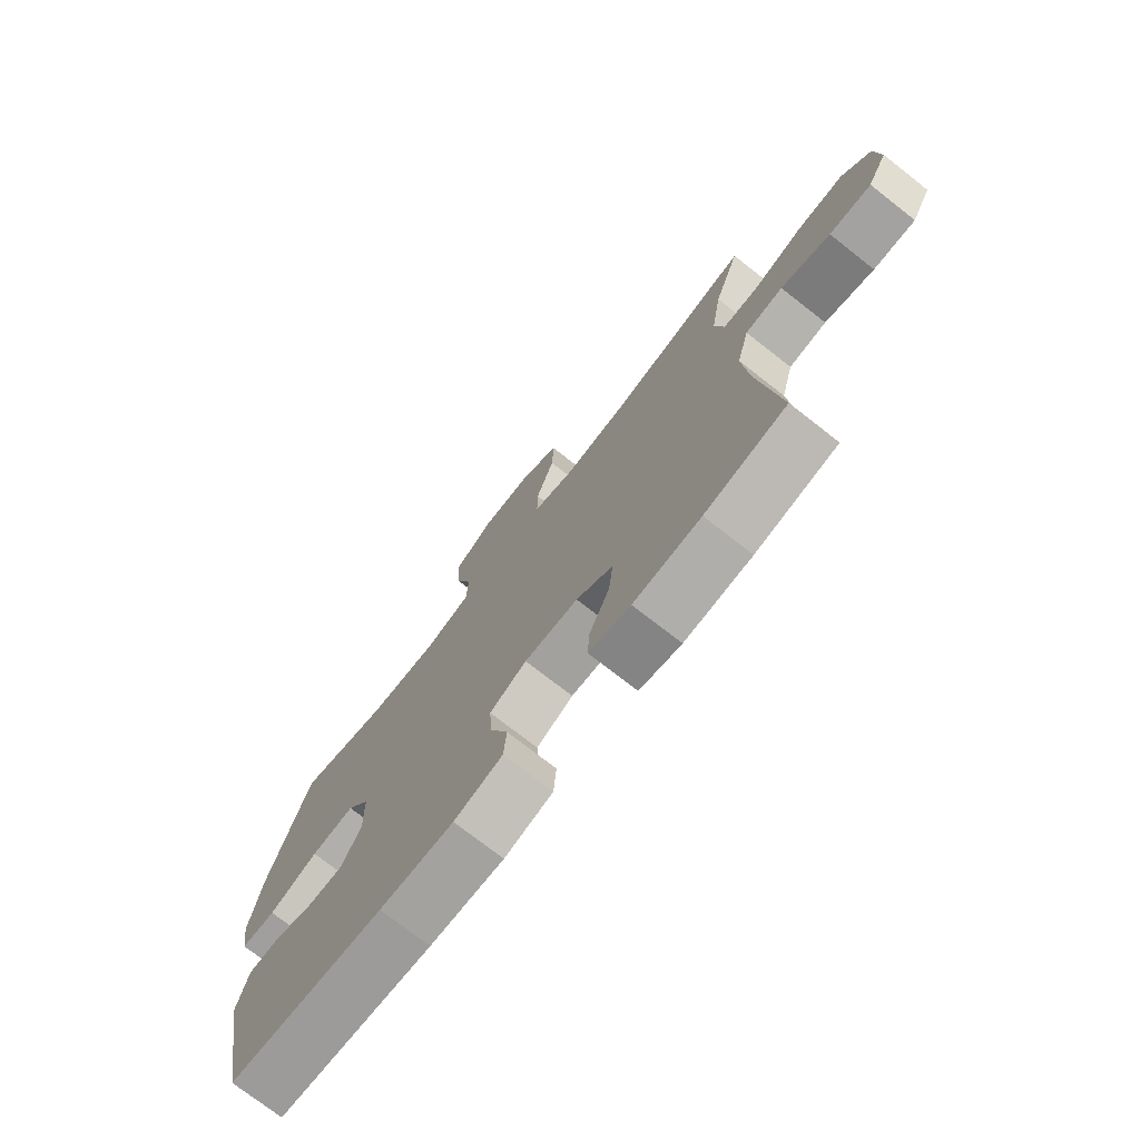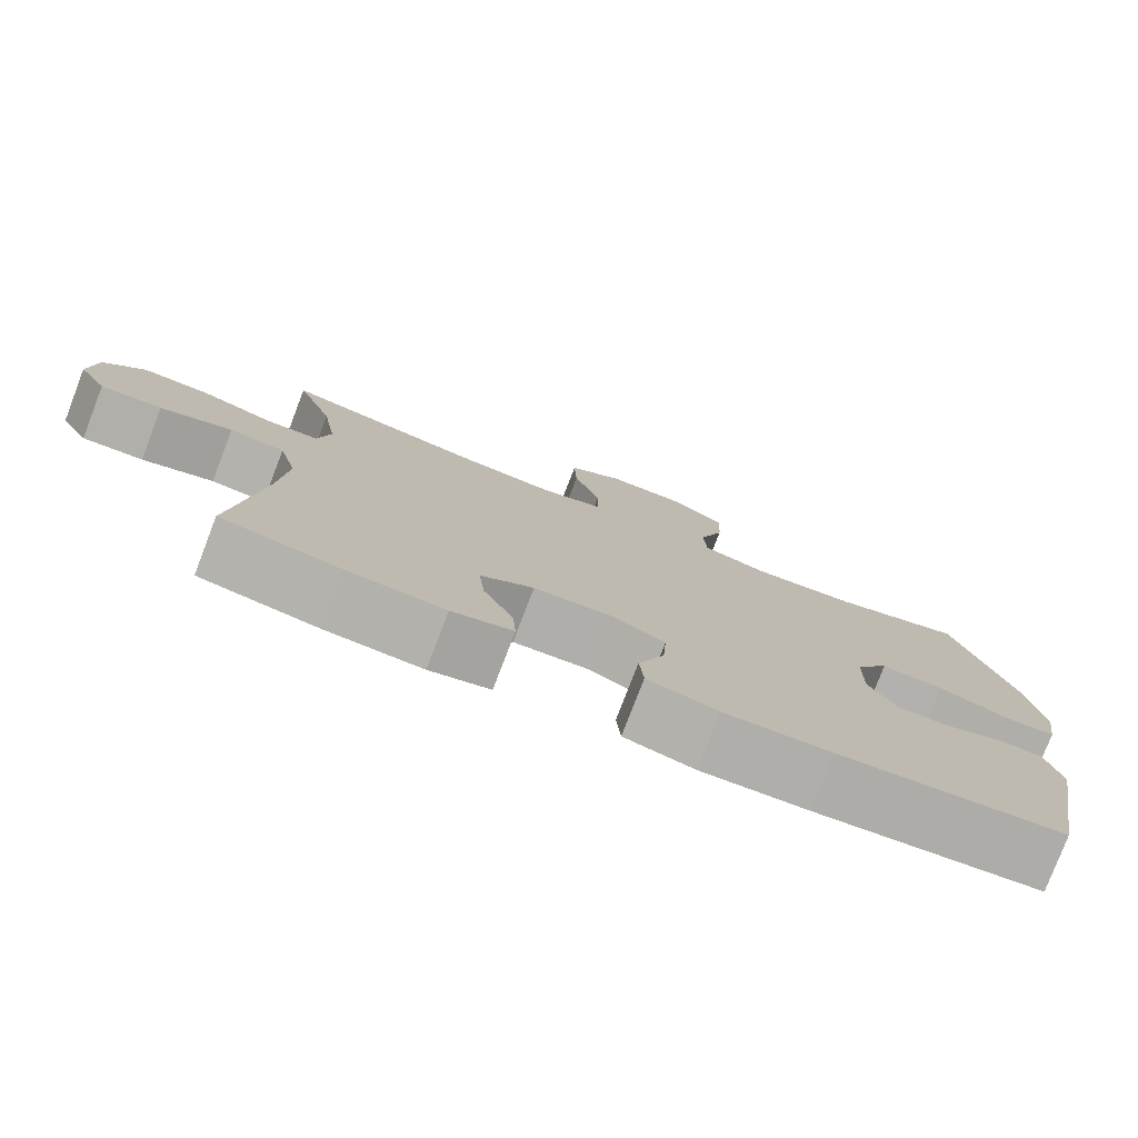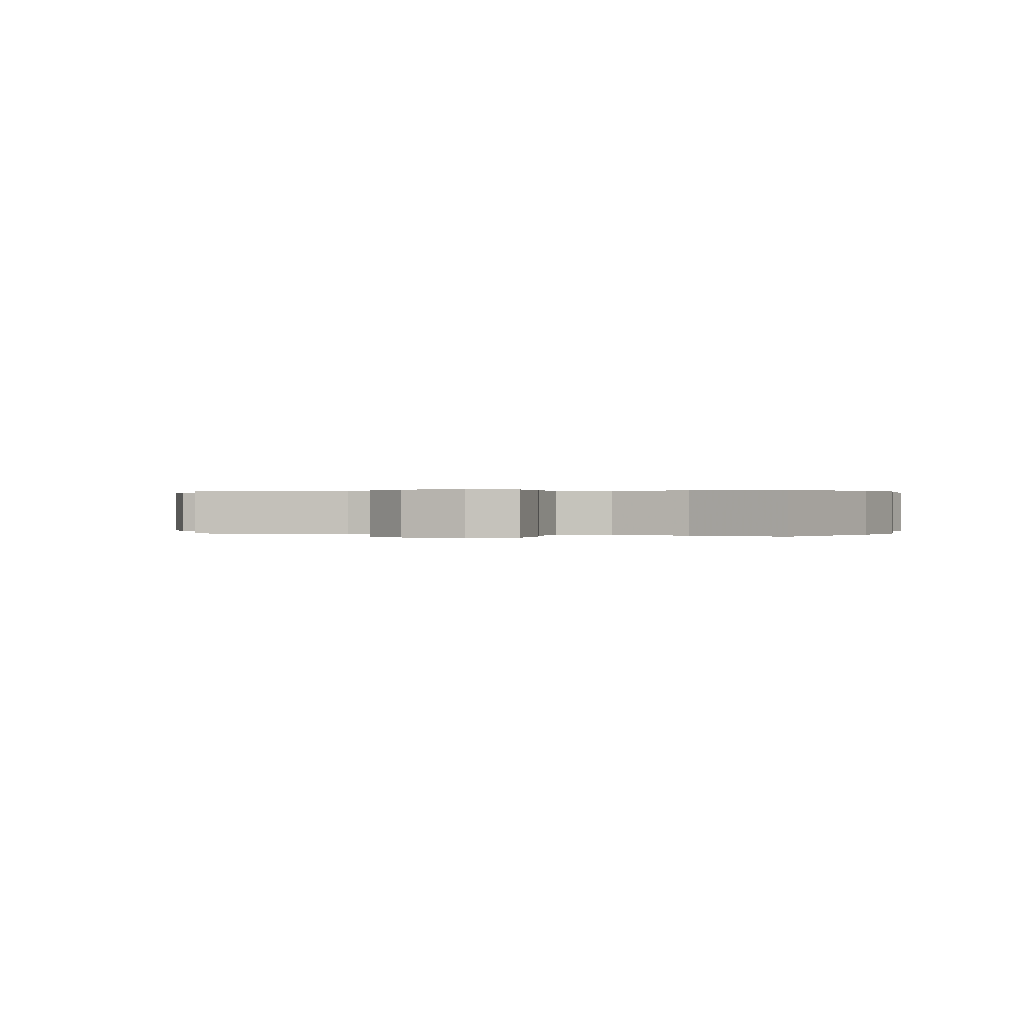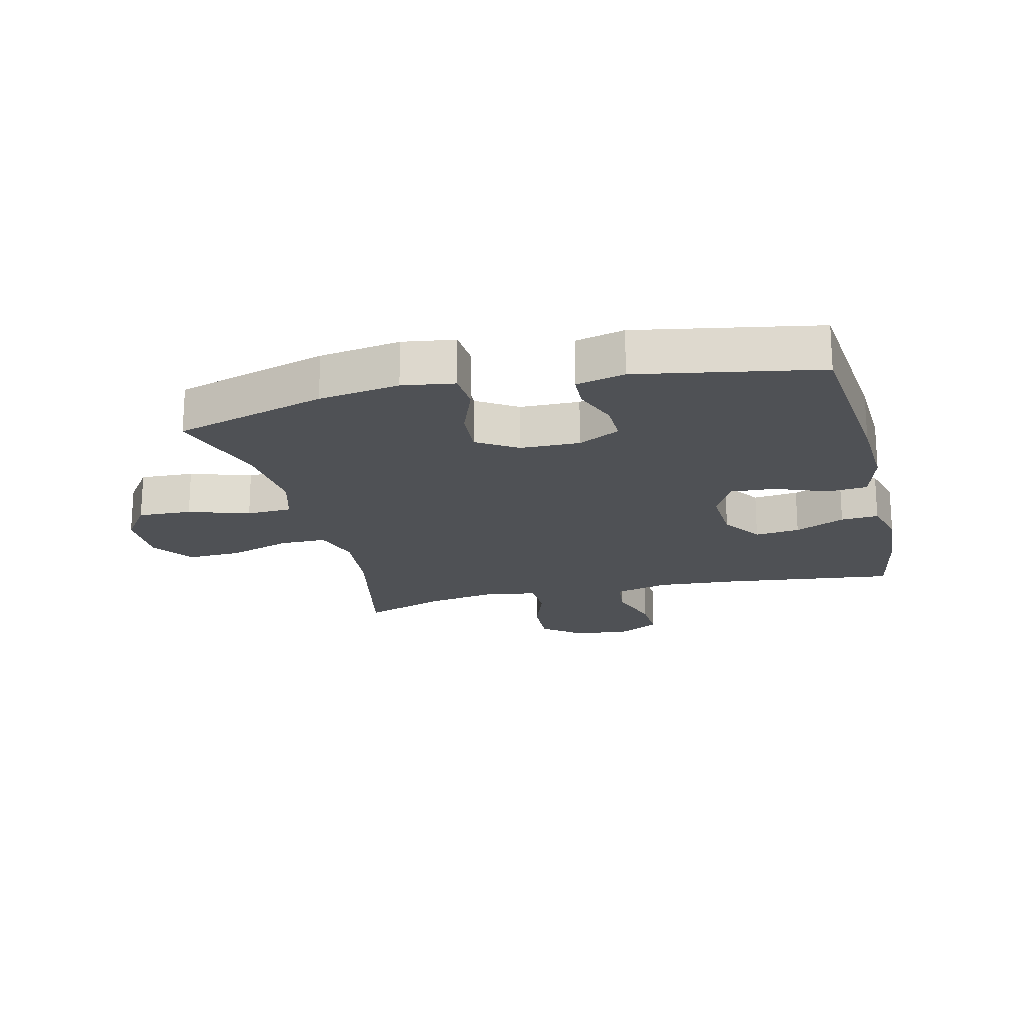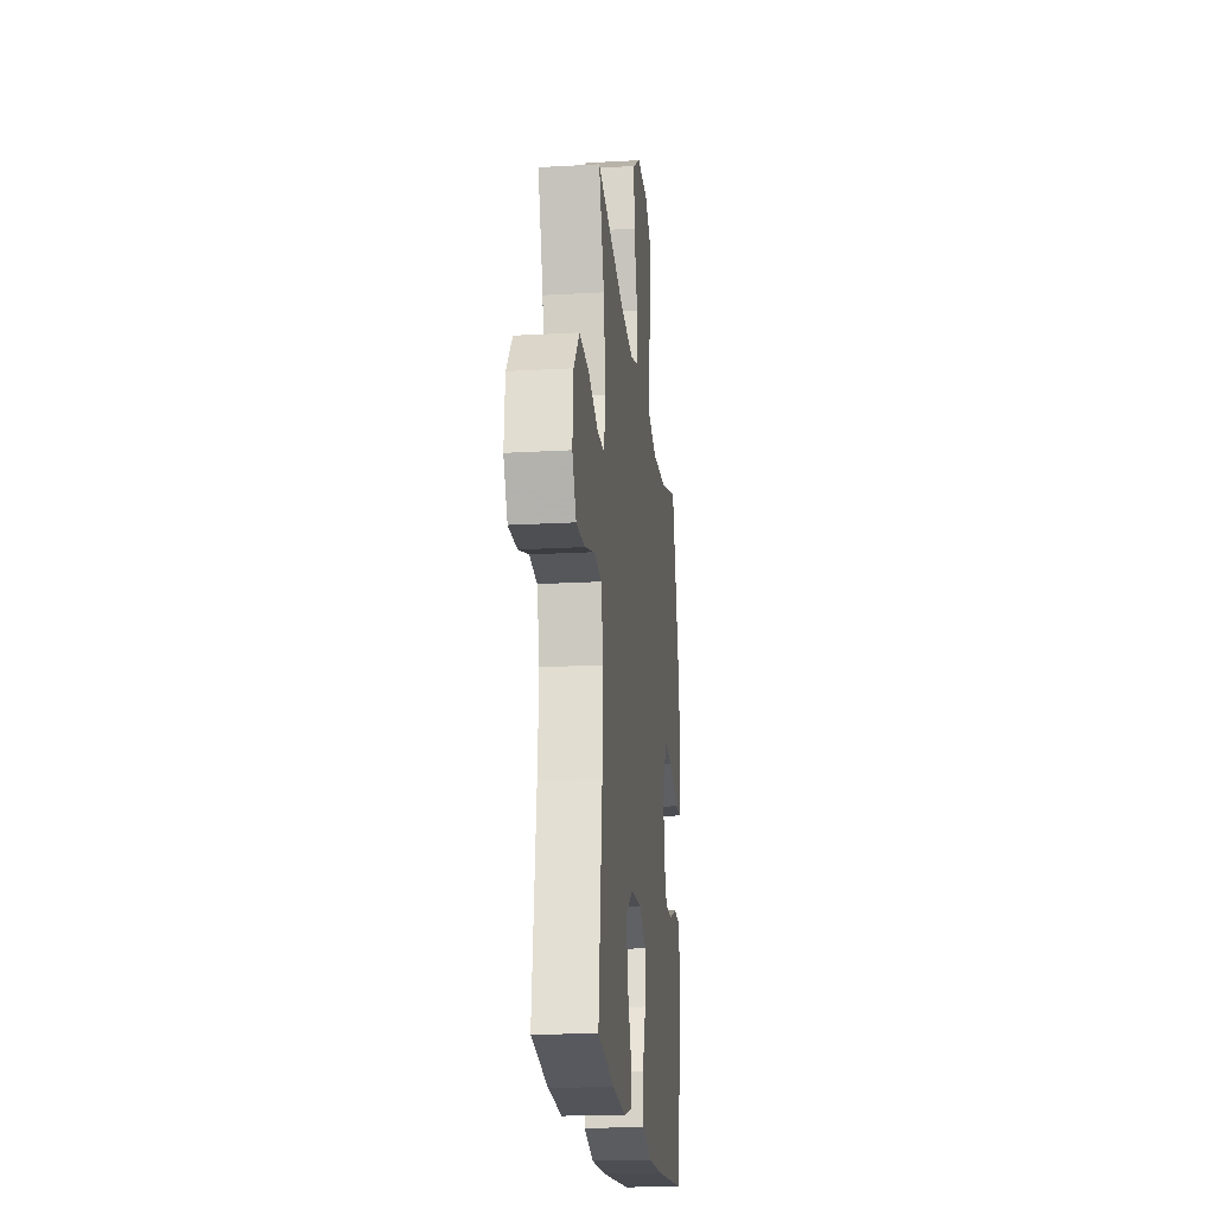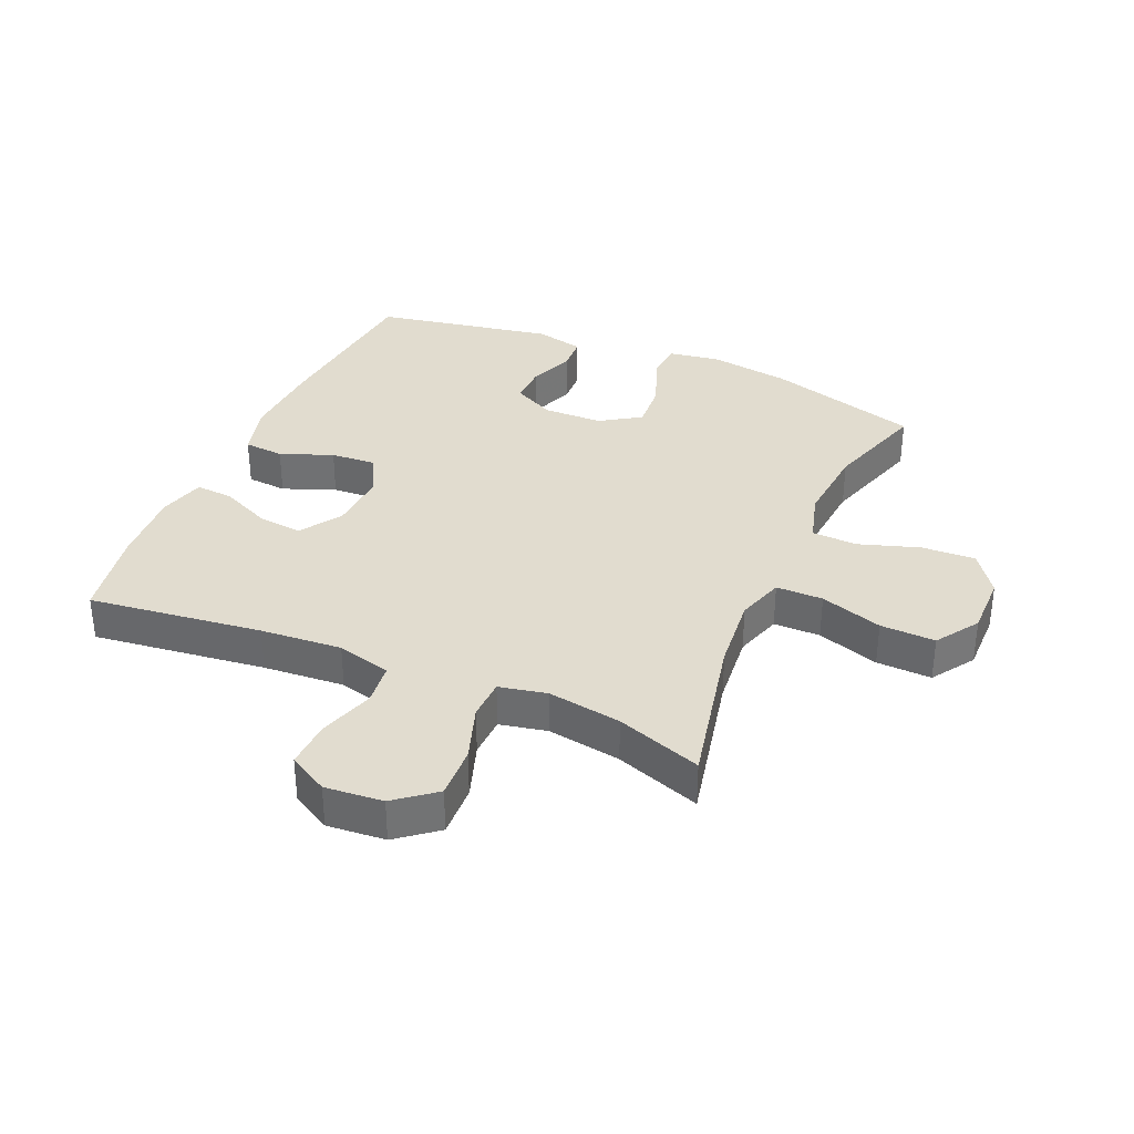
<metadata>
{"format":"obj","ext":"obj","renderer":"f3d","projection":"perspective","resolution":1024,"background":"white","views":[{"elev":-74.6,"azim":-128.0,"up":"+Z"},{"elev":-78.5,"azim":-21.0,"up":"+Z"},{"elev":0.2,"azim":20.0,"up":"+Y"},{"elev":-19.6,"azim":103.8,"up":"+Y"},{"elev":-20.0,"azim":-84.0,"up":"+Z"},{"elev":34.5,"azim":-66.5,"up":"+Y"}]}
</metadata>
<code>
v -0.5 0.07 0.5
v -0.246 0.07 0.445
v -0.124 0.07 0.433
v -0.047 0.07 0.457
v -0.047 0.07 0.533
v -0.08 0.07 0.634
v -0.083 0.07 0.723
v -0.014 0.07 0.769
v 0.086 0.07 0.768
v 0.154 0.07 0.72
v 0.15 0.07 0.633
v 0.118 0.07 0.535
v 0.121 0.07 0.461
v 0.205 0.07 0.437
v 0.334 0.07 0.448
v 0.5 0.07 0.5
v 0.573 0.07 0.253
v 0.593 0.07 0.122
v 0.58 0.07 0.038
v 0.517 0.07 0.034
v 0.428 0.07 0.068
v 0.349 0.07 0.074
v 0.307 0.07 0.009
v 0.305 0.07 -0.087
v 0.34 0.07 -0.155
v 0.406 0.07 -0.154
v 0.479 0.07 -0.126
v 0.535 0.07 -0.129
v 0.554 0.07 -0.208
v 0.5 0.07 -0.5
v 0.218 0.07 -0.527
v 0.084 0.07 -0.533
v -0.004 0.07 -0.509
v -0.009 0.07 -0.444
v 0.024 0.07 -0.359
v 0.029 0.07 -0.286
v -0.038 0.07 -0.251
v -0.136 0.07 -0.256
v -0.203 0.07 -0.3
v -0.195 0.07 -0.373
v -0.158 0.07 -0.454
v -0.154 0.07 -0.515
v -0.23 0.07 -0.535
v -0.352 0.07 -0.527
v -0.5 0.07 -0.5
v -0.465 0.07 -0.219
v -0.455 0.07 -0.087
v -0.478 0.07 0.001
v -0.547 0.07 0.009
v -0.637 0.07 -0.02
v -0.714 0.07 -0.023
v -0.75 0.07 0.041
v -0.742 0.07 0.135
v -0.691 0.07 0.199
v -0.606 0.07 0.195
v -0.515 0.07 0.164
v -0.449 0.07 0.166
v -0.433 0.07 0.243
v -0.452 0.07 0.362
v -0.5 0 0.5
v -0.246 0 0.445
v -0.124 0 0.433
v -0.047 0 0.457
v -0.047 0 0.533
v -0.08 0 0.634
v -0.083 0 0.723
v -0.014 0 0.769
v 0.086 0 0.768
v 0.154 0 0.72
v 0.15 0 0.633
v 0.118 0 0.535
v 0.121 0 0.461
v 0.205 0 0.437
v 0.334 0 0.448
v 0.5 0 0.5
v 0.573 0 0.253
v 0.593 0 0.122
v 0.58 0 0.038
v 0.517 0 0.034
v 0.428 0 0.068
v 0.349 0 0.074
v 0.307 0 0.009
v 0.305 0 -0.087
v 0.34 0 -0.155
v 0.406 0 -0.154
v 0.479 0 -0.126
v 0.535 0 -0.129
v 0.554 0 -0.208
v 0.5 0 -0.5
v 0.218 0 -0.527
v 0.084 0 -0.533
v -0.004 0 -0.509
v -0.009 0 -0.444
v 0.024 0 -0.359
v 0.029 0 -0.286
v -0.038 0 -0.251
v -0.136 0 -0.256
v -0.203 0 -0.3
v -0.195 0 -0.373
v -0.158 0 -0.454
v -0.154 0 -0.515
v -0.23 0 -0.535
v -0.352 0 -0.527
v -0.5 0 -0.5
v -0.465 0 -0.219
v -0.455 0 -0.087
v -0.478 0 0.001
v -0.547 0 0.009
v -0.637 0 -0.02
v -0.714 0 -0.023
v -0.75 0 0.041
v -0.742 0 0.135
v -0.691 0 0.199
v -0.606 0 0.195
v -0.515 0 0.164
v -0.449 0 0.166
v -0.433 0 0.243
v -0.452 0 0.362
f 53 54 55 56
f 53 56 57
f 52 53 57
f 49 50 51 52
f 48 49 52 57
f 47 48 57 58
f 43 44 45 46
f 43 46 47
f 40 41 42 43
f 39 40 43 47
f 38 39 47 58
f 32 33 34 35
f 32 35 36
f 31 32 36
f 30 31 36
f 29 30 36 37
f 26 27 28 29
f 25 26 29 37
f 18 19 20 21
f 18 21 22
f 15 16 17 18
f 14 15 18 22
f 13 14 22 23
f 9 10 11 12
f 9 12 13
f 8 9 13
f 5 6 7 8
f 4 5 8 13
f 3 4 13 23
f 59 1 2
f 24 25 37 38
f 24 38 58 59
f 23 24 59
f 2 3 23 59
f 115 114 113 112
f 116 115 112
f 116 112 111
f 111 110 109 108
f 116 111 108 107
f 117 116 107 106
f 105 104 103 102
f 106 105 102
f 102 101 100 99
f 106 102 99 98
f 117 106 98 97
f 94 93 92 91
f 95 94 91
f 95 91 90
f 95 90 89
f 96 95 89 88
f 88 87 86 85
f 96 88 85 84
f 80 79 78 77
f 81 80 77
f 77 76 75 74
f 81 77 74 73
f 82 81 73 72
f 71 70 69 68
f 72 71 68
f 72 68 67
f 67 66 65 64
f 72 67 64 63
f 82 72 63 62
f 61 60 118
f 97 96 84 83
f 118 117 97 83
f 118 83 82
f 118 82 62 61
f 1 60 61 2
f 2 61 62 3
f 3 62 63 4
f 4 63 64 5
f 5 64 65 6
f 6 65 66 7
f 7 66 67 8
f 8 67 68 9
f 9 68 69 10
f 10 69 70 11
f 11 70 71 12
f 12 71 72 13
f 13 72 73 14
f 14 73 74 15
f 15 74 75 16
f 16 75 76 17
f 17 76 77 18
f 18 77 78 19
f 19 78 79 20
f 20 79 80 21
f 21 80 81 22
f 22 81 82 23
f 23 82 83 24
f 24 83 84 25
f 25 84 85 26
f 26 85 86 27
f 27 86 87 28
f 28 87 88 29
f 29 88 89 30
f 30 89 90 31
f 31 90 91 32
f 32 91 92 33
f 33 92 93 34
f 34 93 94 35
f 35 94 95 36
f 36 95 96 37
f 37 96 97 38
f 38 97 98 39
f 39 98 99 40
f 40 99 100 41
f 41 100 101 42
f 42 101 102 43
f 43 102 103 44
f 44 103 104 45
f 45 104 105 46
f 46 105 106 47
f 47 106 107 48
f 48 107 108 49
f 49 108 109 50
f 50 109 110 51
f 51 110 111 52
f 52 111 112 53
f 53 112 113 54
f 54 113 114 55
f 55 114 115 56
f 56 115 116 57
f 57 116 117 58
f 58 117 118 59
f 59 118 60 1

</code>
